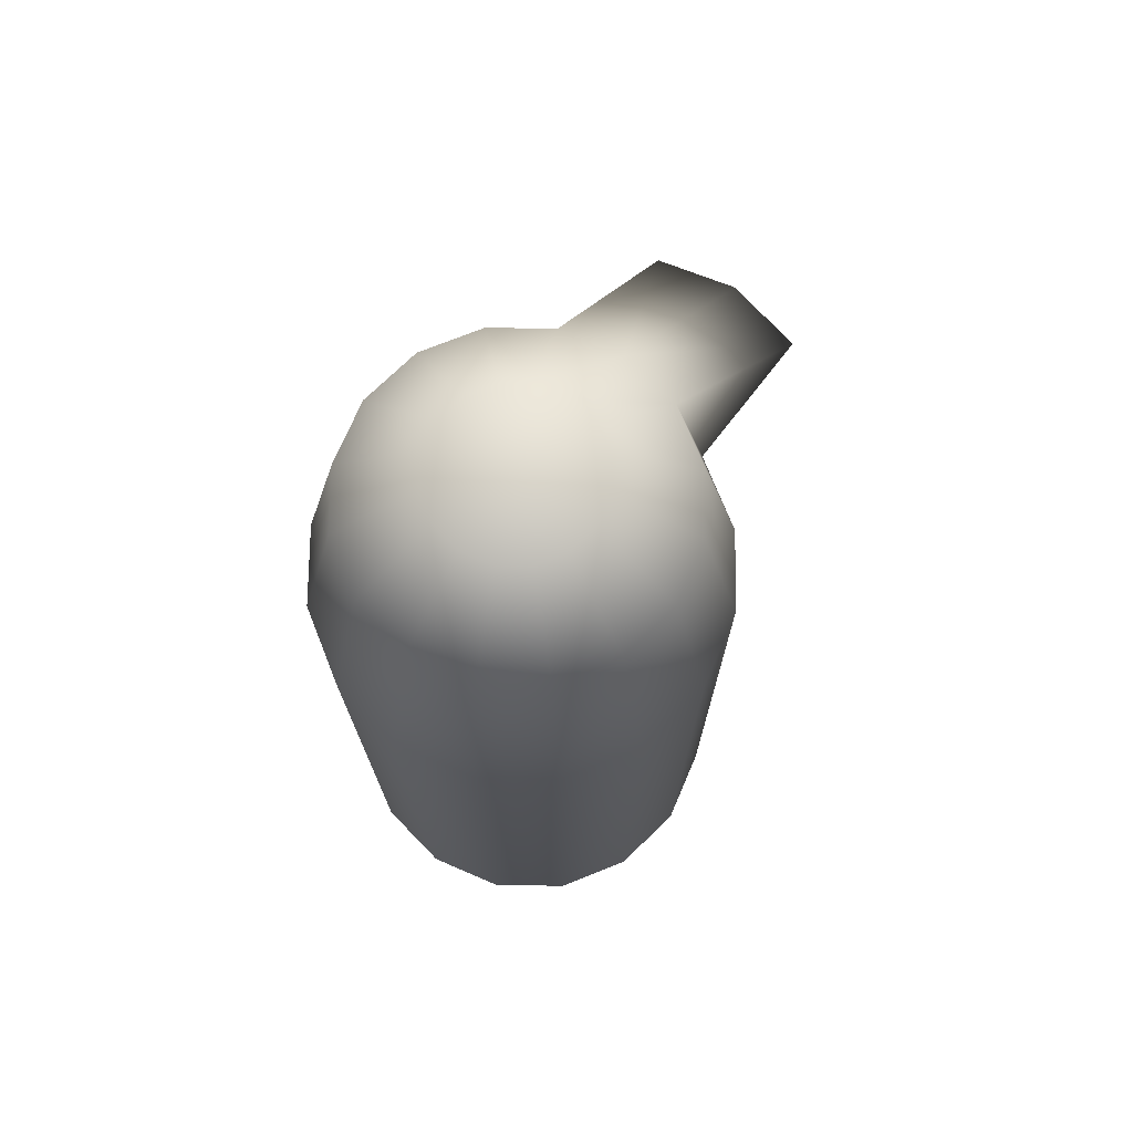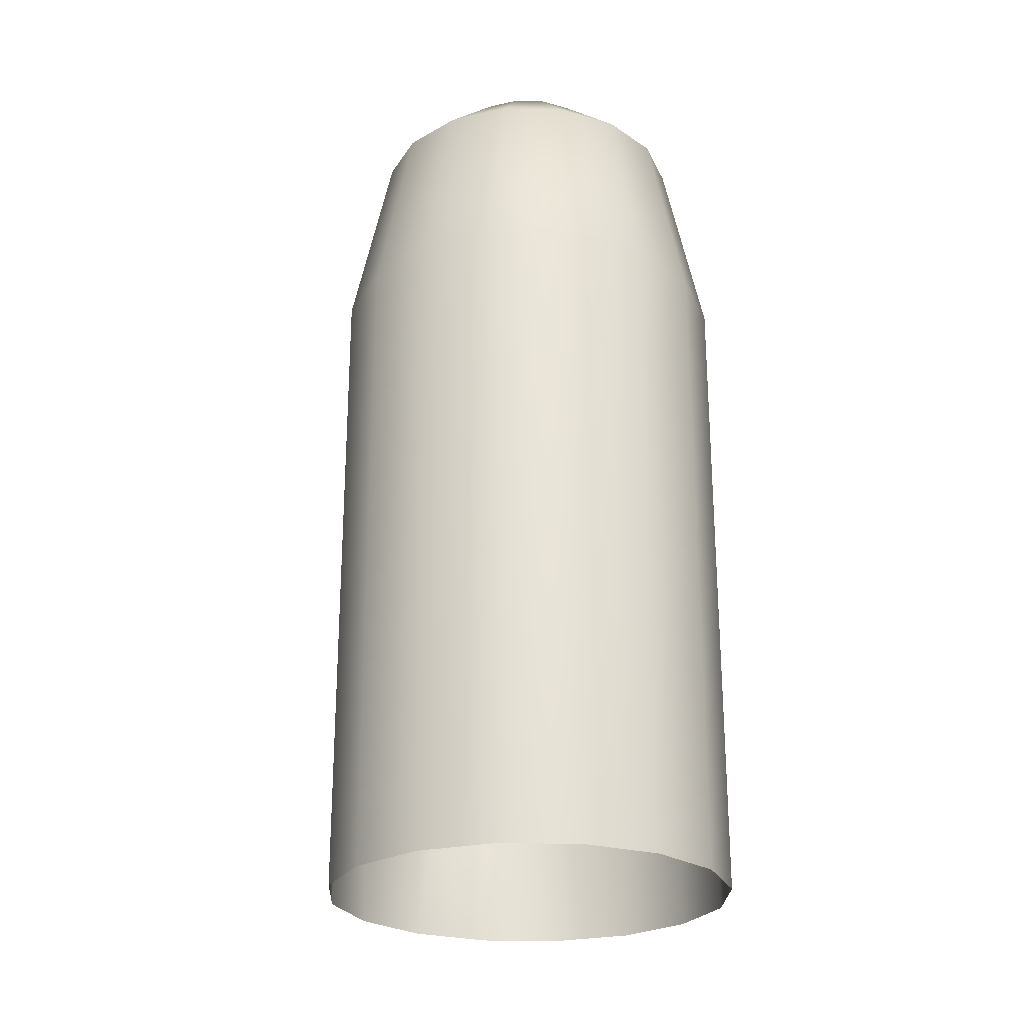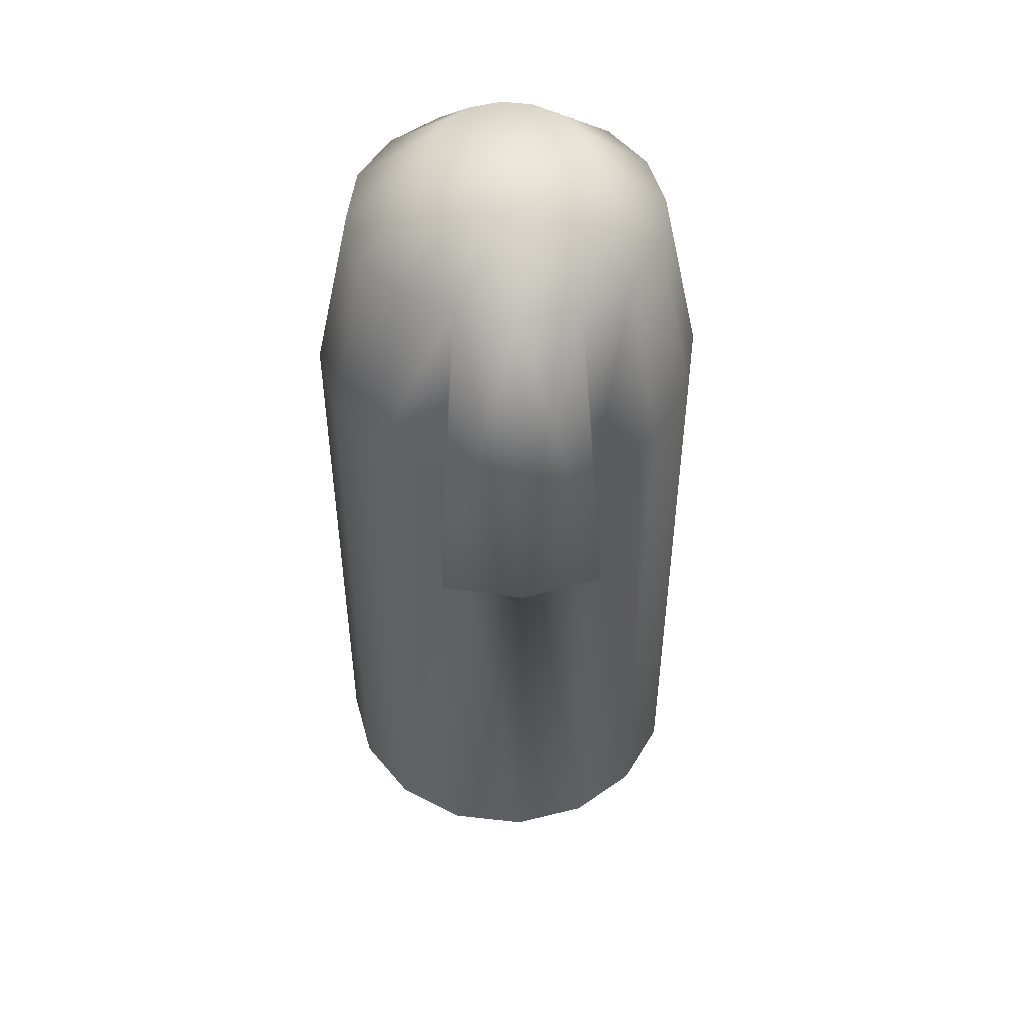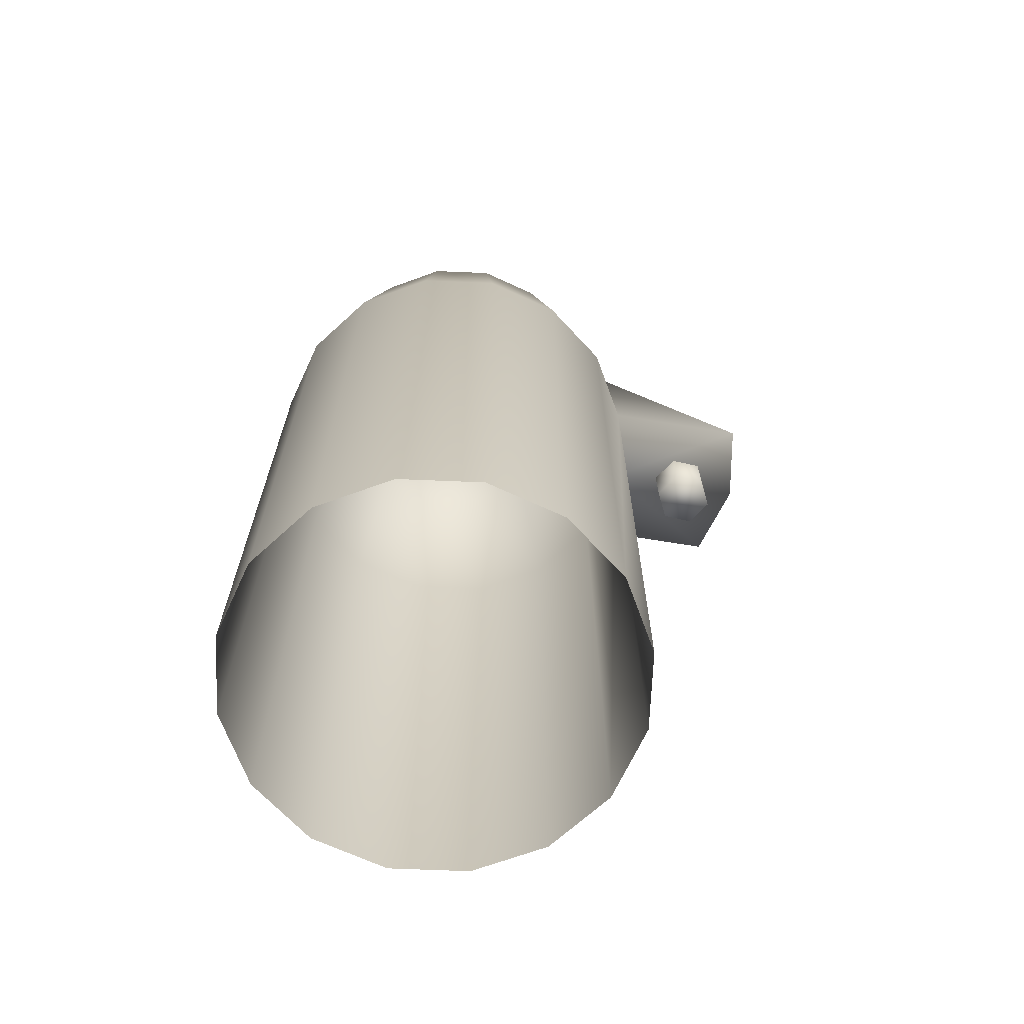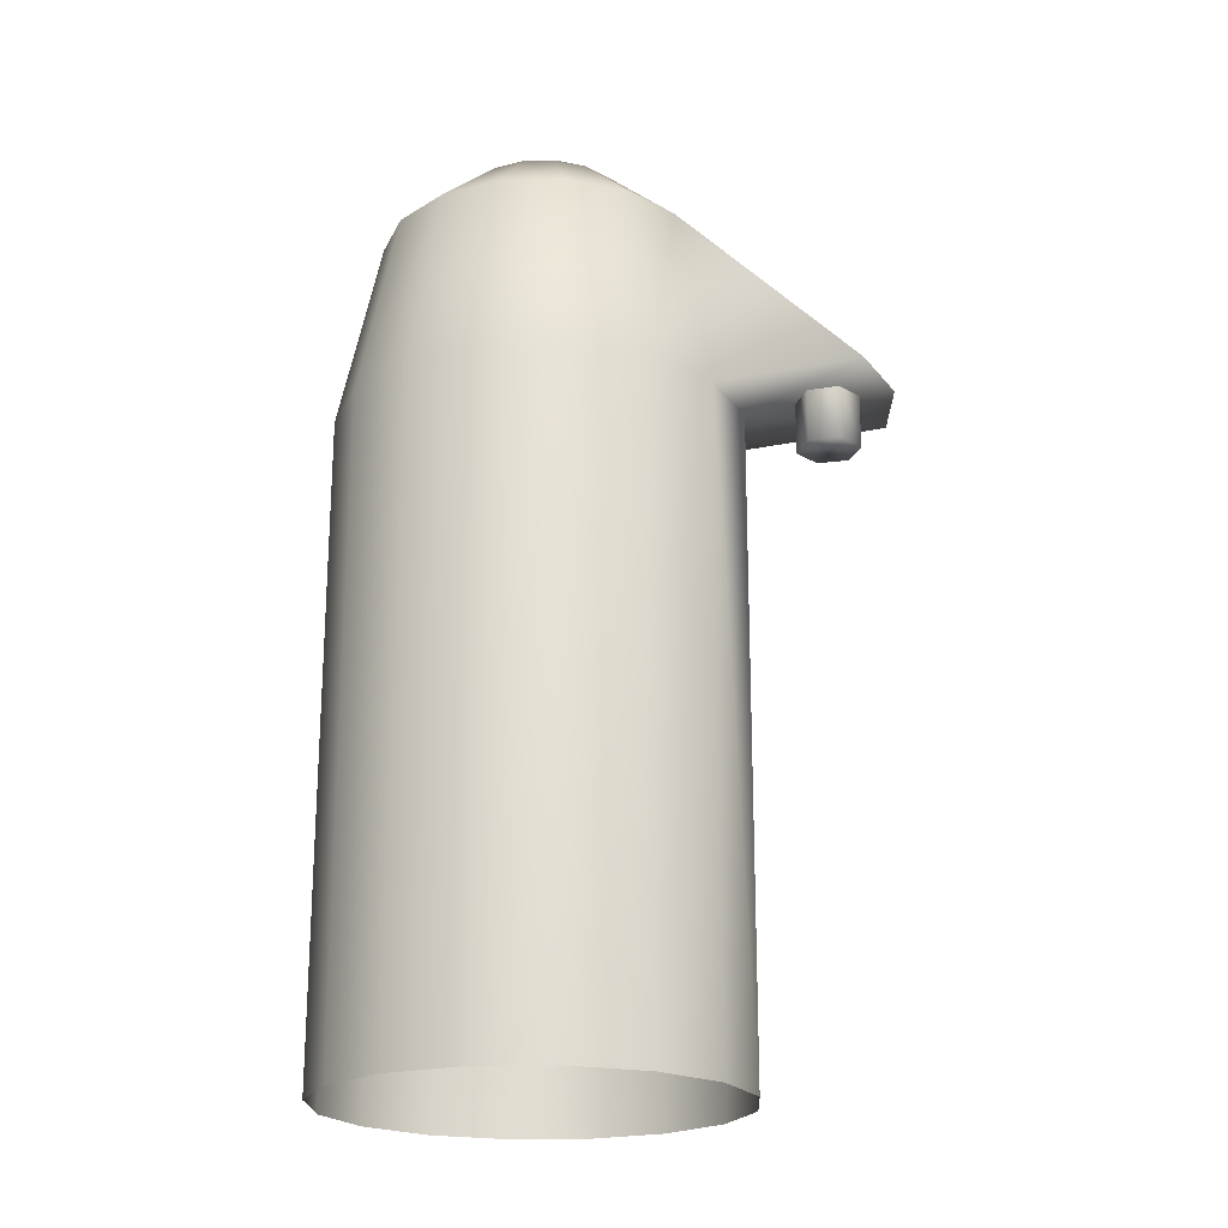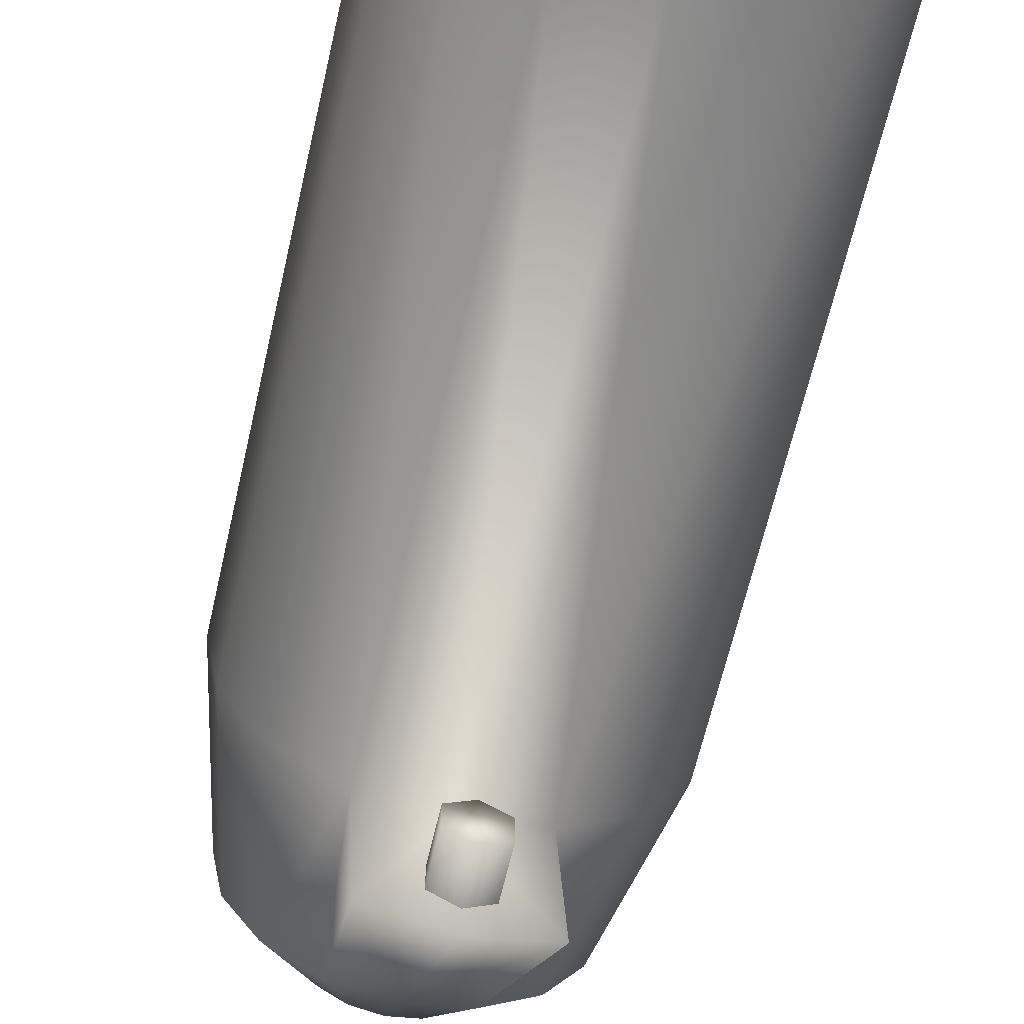
<metadata>
{"format":"obj","ext":"obj","renderer":"f3d","projection":"perspective","resolution":1024,"background":"white","views":[{"elev":73.1,"azim":34.5,"up":"+Y"},{"elev":-25.0,"azim":-13.6,"up":"+Y"},{"elev":49.8,"azim":176.0,"up":"+Y"},{"elev":-67.9,"azim":76.4,"up":"+Y"},{"elev":-21.0,"azim":103.6,"up":"+Y"},{"elev":-64.9,"azim":-13.0,"up":"+Z"}]}
</metadata>
<code>
o kahvi_Cylinder.060
v 0.06247 0.02117 -1.739
v 0.06247 5.575 -1.739
v 0.7233 0.02117 -1.608
v 0.7233 5.575 -1.608
v 1.284 0.02117 -1.234
v 1.284 5.575 -1.234
v 1.658 0.02117 -0.6735
v 1.658 5.575 -0.6735
v 1.789 0.02117 -0.01264
v 1.789 5.575 -0.01264
v 1.658 0.02117 0.6482
v 1.658 5.575 0.6482
v 1.284 0.02117 1.208
v 1.284 5.575 1.208
v 0.7233 0.02117 1.583
v 0.7233 5.575 1.583
v 0.06247 0.02117 1.714
v 0.06247 5.575 1.714
v -0.5984 0.02117 1.583
v -0.5984 5.575 1.583
v -1.159 0.02117 1.208
v -1.159 5.575 1.208
v -1.533 0.02117 0.6482
v -1.533 5.575 0.6482
v -1.664 0.02117 -0.01264
v -1.664 5.575 -0.01264
v -1.533 0.02117 -0.6735
v -1.533 5.575 -0.6735
v -1.159 0.02117 -1.234
v -1.159 5.575 -1.234
v -0.5984 0.02117 -1.608
v -0.5984 5.575 -1.608
v 0.06247 7.23 -1.389
v 0.5894 7.23 -1.285
v 1.036 7.23 -0.9862
v 1.335 7.23 -0.5395
v 1.439 7.23 -0.01264
v 1.335 7.23 0.5143
v 1.036 7.23 0.9609
v 0.5894 7.23 1.259
v 0.06247 7.23 1.364
v -0.4644 7.23 1.259
v -0.9111 7.23 0.9609
v -1.21 7.23 0.5143
v -1.314 7.23 -0.01264
v -1.21 7.23 -0.5395
v -0.9111 7.23 -0.9862
v -0.4644 7.23 -1.285
v 0.06247 7.836 -0.6952
v 0.3237 7.836 -0.6432
v 0.5451 7.836 -0.4953
v 0.6931 7.836 -0.2738
v 0.745 7.836 -0.01264
v 0.6931 7.836 0.2486
v 0.5451 7.836 0.47
v 0.3237 7.836 0.618
v 0.06247 7.836 0.6699
v -0.1987 7.836 0.618
v -0.4202 7.836 0.47
v -0.5681 7.836 0.2486
v -0.6201 7.836 -0.01264
v -0.5681 7.836 -0.2738
v -0.4202 7.836 -0.4953
v -0.1987 7.836 -0.6432
v 0.1383 5.612 -2.984
v 0.7991 5.612 -2.828
v -0.5225 5.612 -2.828
v 0.1383 5.15 -2.697
v 0.1383 5.675 -2.697
v 0.3655 5.15 -2.566
v 0.3655 5.675 -2.566
v 0.3655 5.15 -2.303
v 0.3655 5.675 -2.303
v 0.1383 5.15 -2.172
v 0.1383 5.675 -2.172
v -0.08886 5.15 -2.303
v -0.08886 5.675 -2.303
v -0.08886 5.15 -2.566
v -0.08886 5.675 -2.566
f 1 2 4
f 3 4 5
f 5 6 8
f 7 8 10
f 9 10 11
f 11 12 14
f 13 14 16
f 15 16 18
f 17 18 19
f 19 20 21
f 21 22 24
f 23 24 26
f 25 26 28
f 27 28 29
f 31 32 2
f 29 30 32
f 68 69 71
f 70 71 73
f 72 73 75
f 74 75 77
f 78 79 69
f 76 77 79
f 68 70 78
f 3 1 4
f 7 5 8
f 9 7 10
f 13 11 14
f 15 13 16
f 17 15 18
f 28 30 29
f 23 21 24
f 25 23 26
f 27 25 28
f 10 12 11
f 1 31 2
f 31 29 32
f 4 6 5
f 18 20 19
f 20 22 21
f 70 68 71
f 72 70 73
f 74 72 75
f 76 74 77
f 68 78 69
f 78 76 79
f 70 72 78
f 72 74 76
f 78 72 76
f 32 30 47
f 48 47 64
f 28 26 45
f 24 22 43
f 20 18 42
f 16 14 39
f 12 10 37
f 8 6 35
f 66 65 33
f 30 28 46
f 26 24 44
f 22 20 43
f 18 16 40
f 14 12 38
f 10 8 37
f 6 4 34
f 42 41 58
f 36 35 52
f 33 48 64
f 43 42 58
f 37 36 53
f 44 43 59
f 38 37 53
f 45 44 60
f 39 38 54
f 46 45 62
f 40 39 56
f 34 33 49
f 47 46 62
f 41 40 56
f 35 34 50
f 2 32 67
f 4 2 66
f 65 67 33
f 32 48 67
f 34 4 66
f 65 2 67
f 2 65 66
f 20 42 43
f 41 57 58
f 8 36 37
f 48 32 47
f 46 28 45
f 44 24 43
f 40 16 39
f 38 12 37
f 36 8 35
f 34 66 33
f 47 30 46
f 45 26 44
f 41 18 40
f 39 14 38
f 18 41 42
f 35 6 34
f 39 55 56
f 47 63 64
f 49 33 64
f 59 43 58
f 60 44 59
f 54 38 53
f 61 45 60
f 55 39 54
f 36 52 53
f 35 51 52
f 50 34 49
f 63 47 62
f 57 41 56
f 51 35 50
f 67 48 33
f 45 61 62
f 51 50 52
f 61 60 59
f 54 53 56
f 58 57 56
f 64 63 49
f 63 62 59
f 54 56 55
f 50 49 52
f 53 52 56
f 52 58 56
f 63 52 49
f 62 61 59
f 59 58 63
f 58 52 63

</code>
